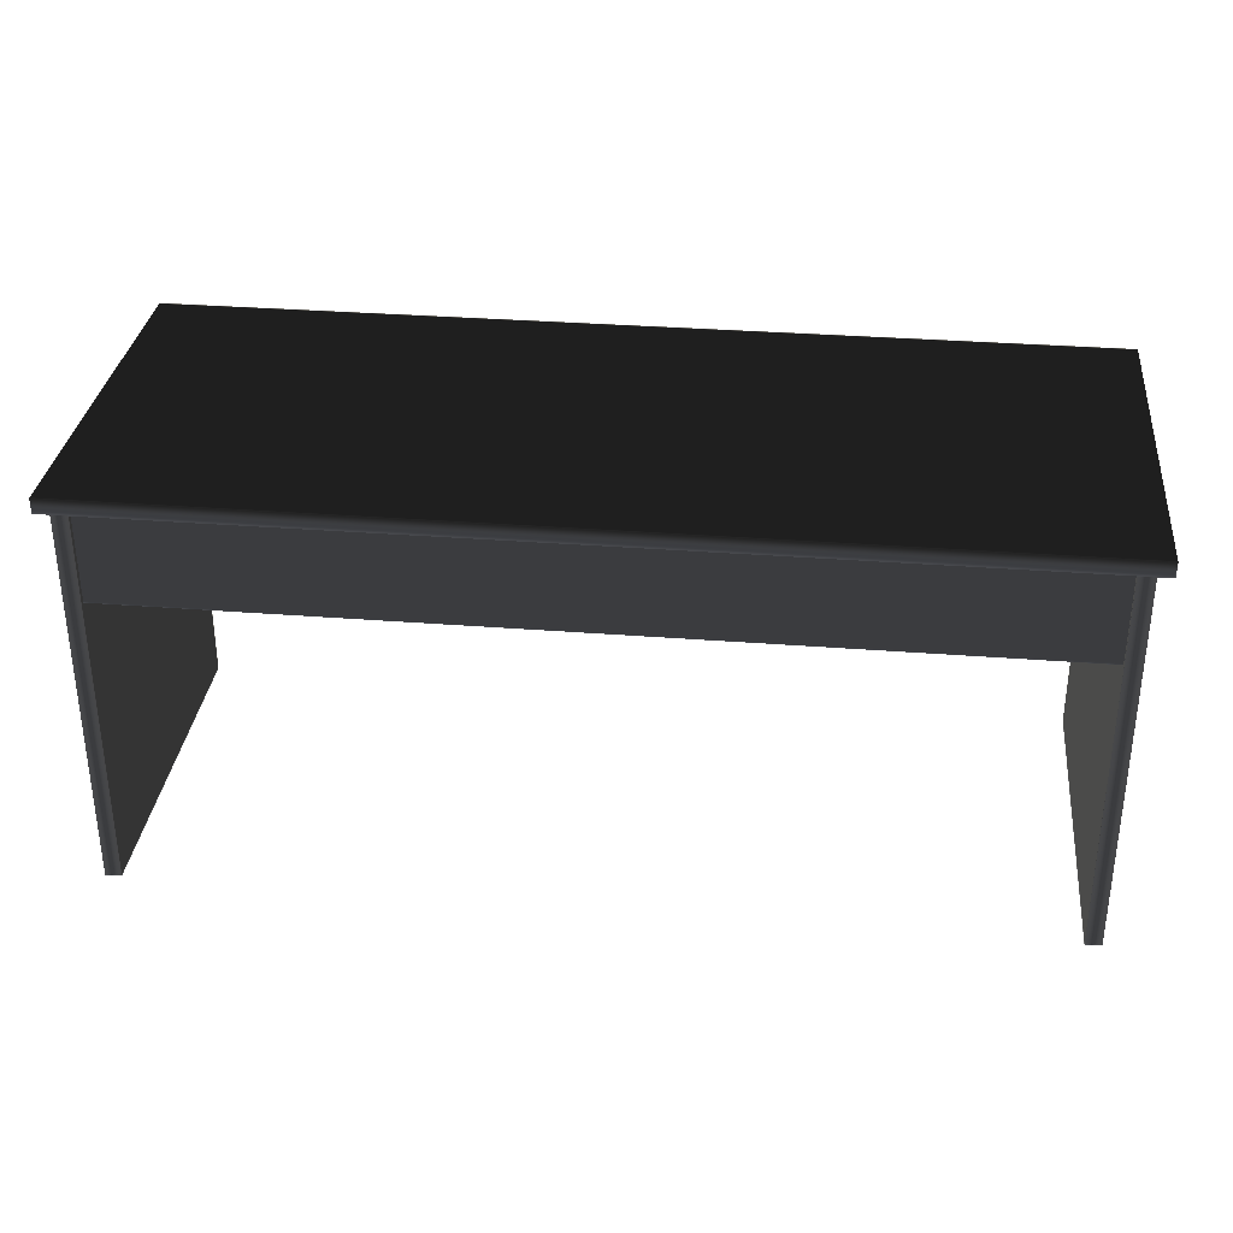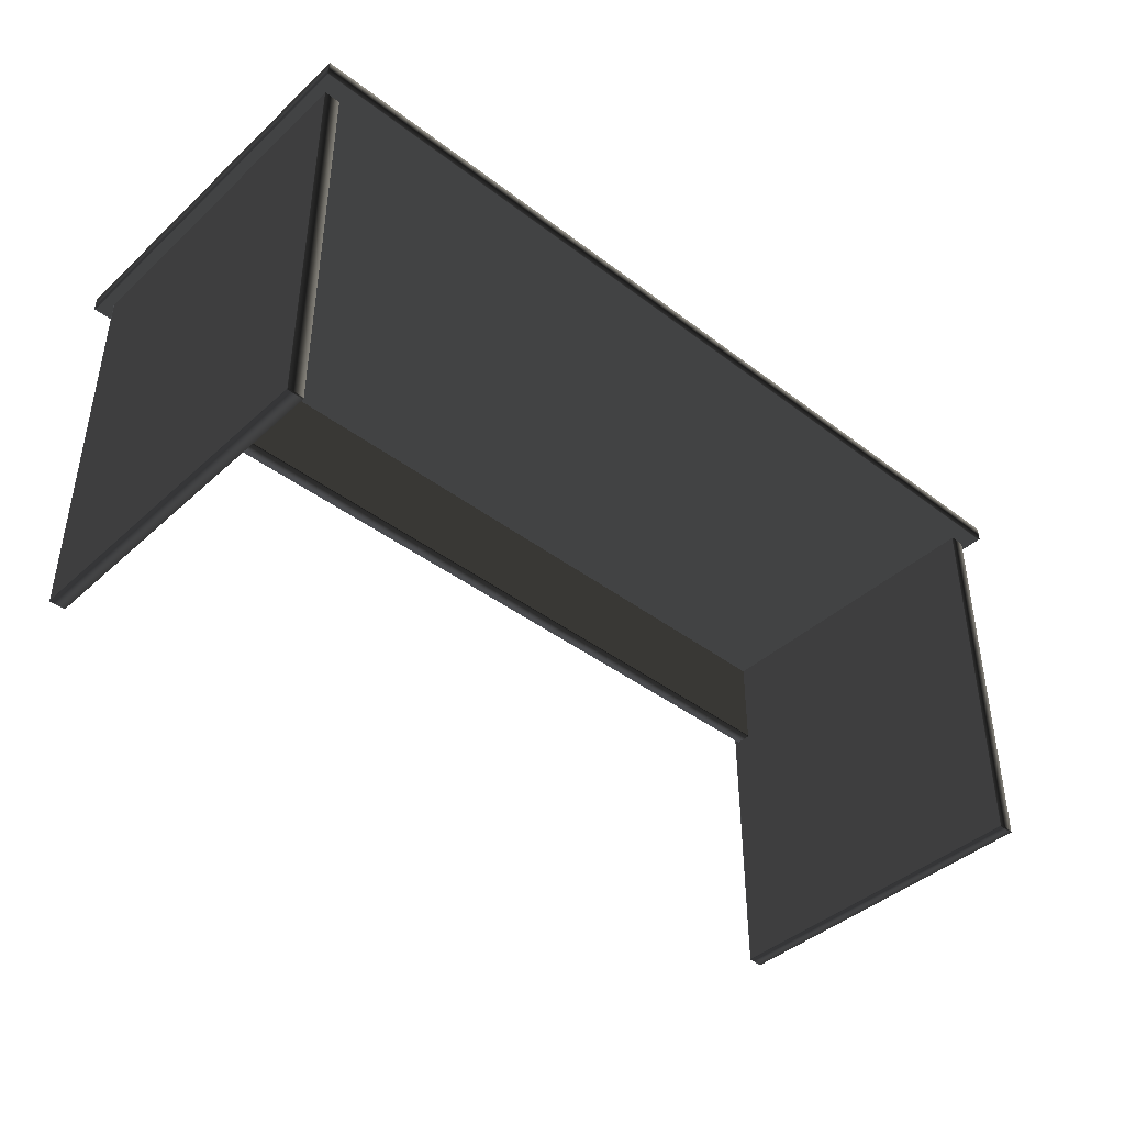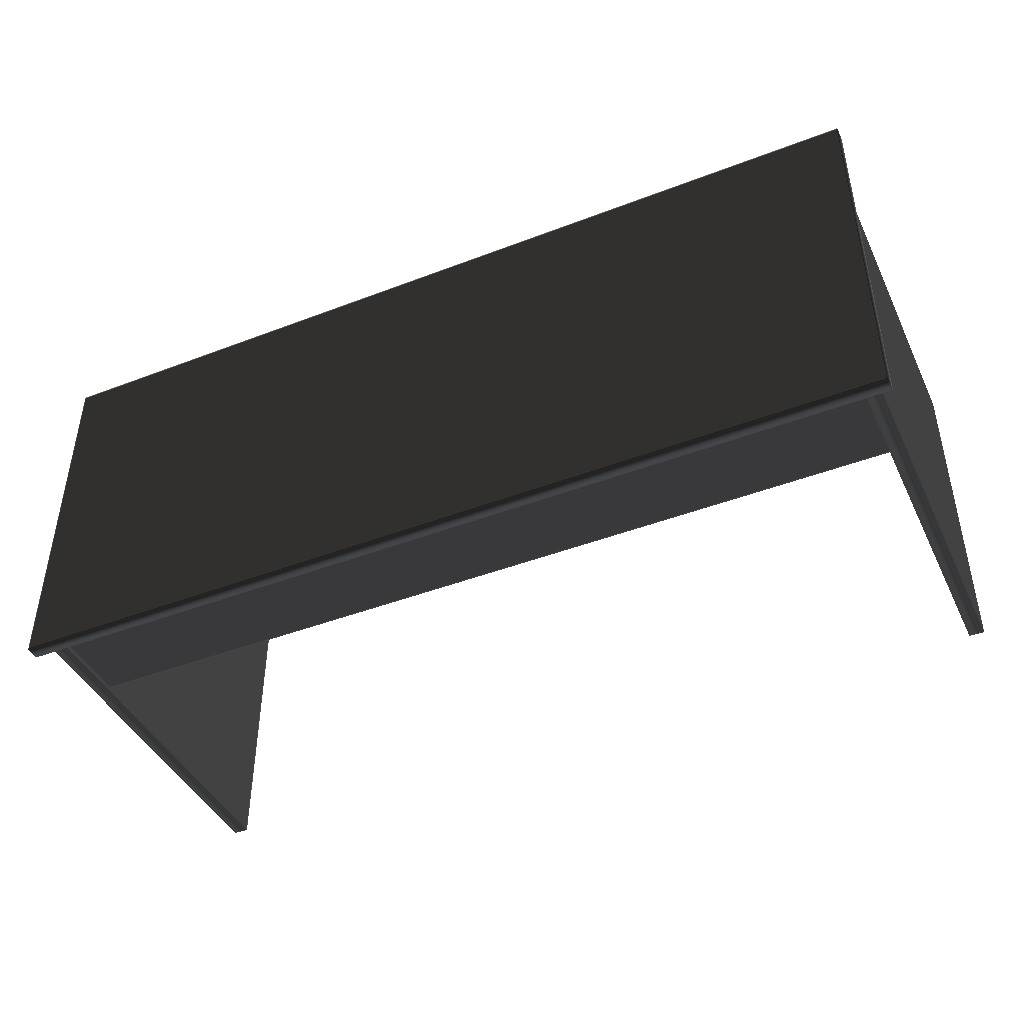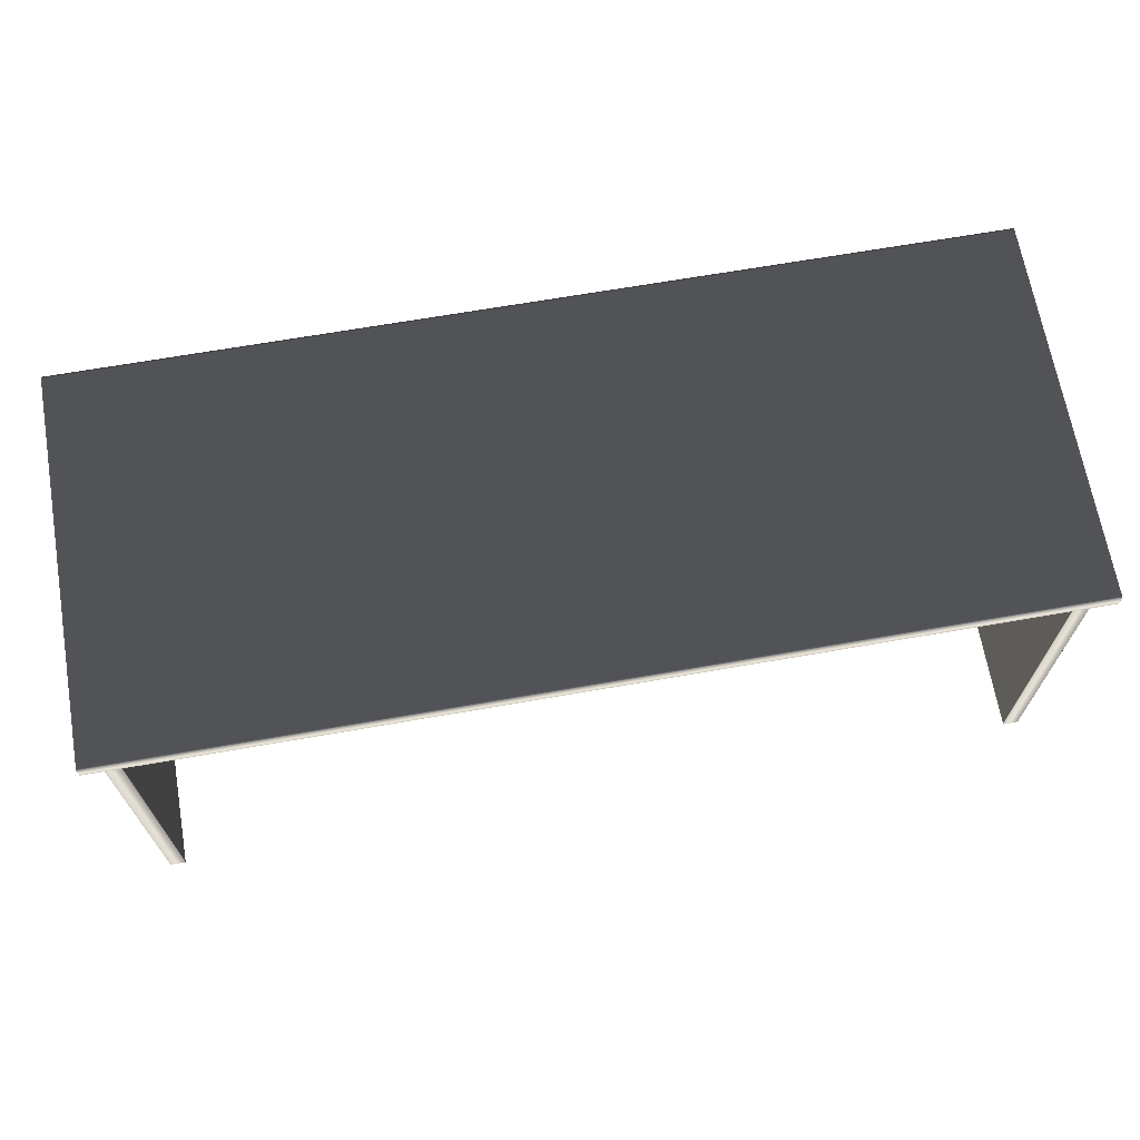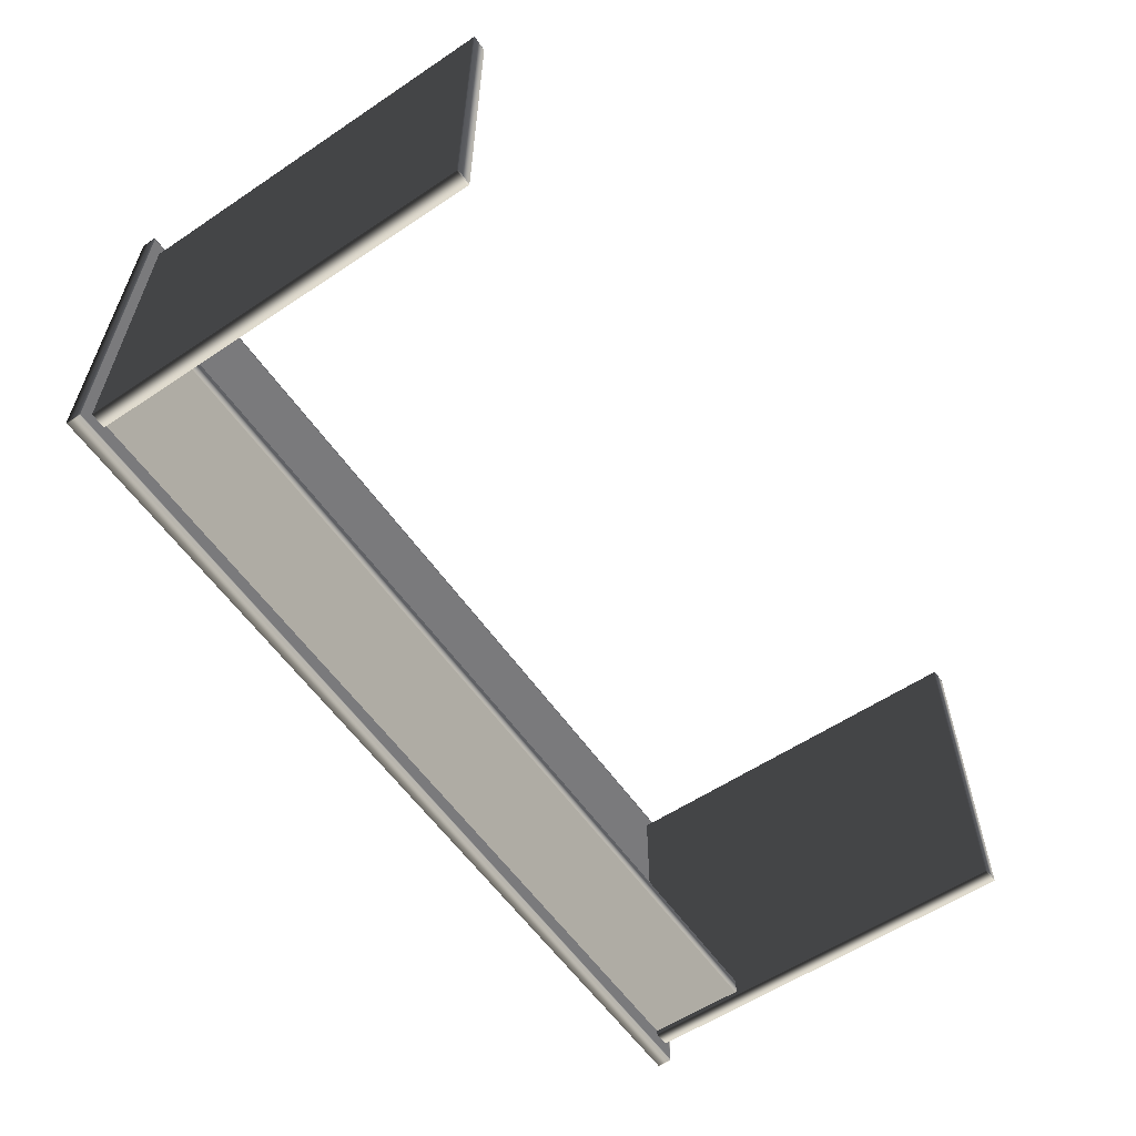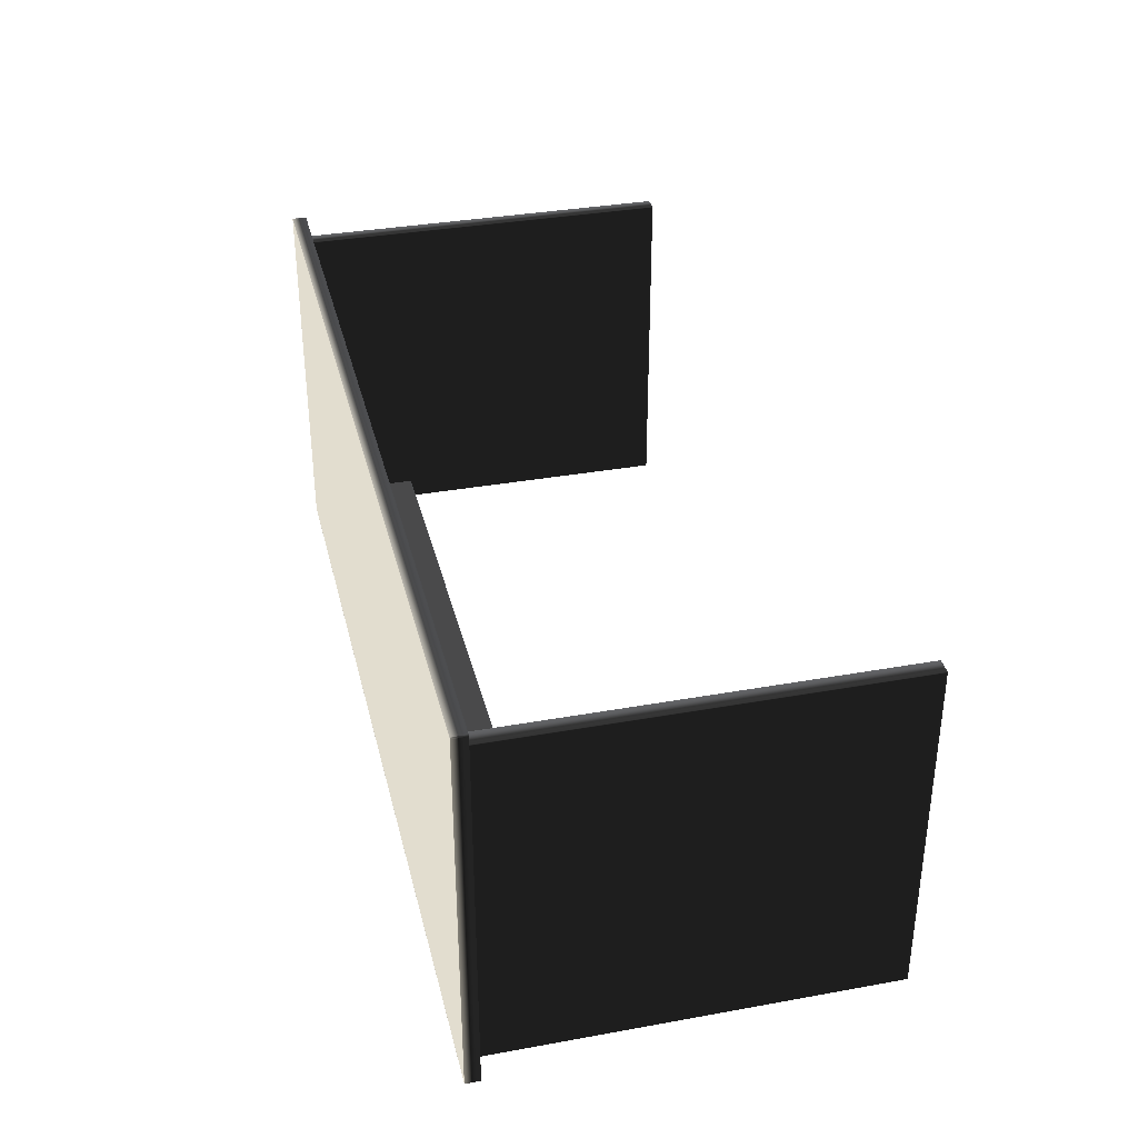
<metadata>
{"format":"obj","ext":"obj","renderer":"f3d","projection":"perspective","resolution":1024,"background":"white","views":[{"elev":32.4,"azim":6.3,"up":"+Z"},{"elev":-41.8,"azim":137.5,"up":"+Z"},{"elev":-43.4,"azim":24.4,"up":"+Y"},{"elev":67.8,"azim":170.1,"up":"+Z"},{"elev":-58.2,"azim":124.6,"up":"+Y"},{"elev":34.9,"azim":76.5,"up":"+Y"}]}
</metadata>
<code>
v 0.8479 0.6944 0.7766
v -0.8477 0.6973 0.7766
v 0.8478 0.6974 0.7766
v 0.8478 -0.00706 0.7496
v 0.8495 -0.004026 0.7496
v 0.8478 -0.003967 0.7496
v 0.8495 -0.004026 0.7496
v 0.8478 -0.00706 0.7496
v 0.8495 -0.007038 0.7496
v 0.8479 0.6944 0.7496
v 0.8495 0.6973 0.7496
v 0.8478 0.6974 0.7496
v 0.8495 0.6973 0.7496
v 0.8479 0.6944 0.7496
v 0.8496 0.6943 0.7496
v 0.8478 -0.003967 0.7496
v -0.8477 -0.00705 0.7496
v 0.8478 -0.00706 0.7496
v -0.8478 -0.004035 0.7496
v -0.8495 -0.006991 0.7496
v -0.8495 -0.003976 0.7496
v -0.8478 0.6943 0.7496
v -0.8495 0.6944 0.7496
v 0.8479 0.6944 0.7496
v 0.8496 0.6943 0.7496
v 0.8495 -0.004026 0.7496
v 0.8478 0.6974 0.7496
v -0.8477 0.6974 0.7496
v -0.8494 0.6974 0.7496
v 0.8495 -0.007038 0.7766
v 0.8495 -0.004026 0.7496
v 0.8495 -0.007038 0.7496
v 0.8495 -0.004026 0.7766
v 0.8496 0.6943 0.7496
v 0.8496 0.6943 0.7766
v 0.8495 0.6973 0.7496
v 0.8495 0.6973 0.7766
v -0.8495 -0.006991 0.7496
v -0.8495 -0.003976 0.7766
v -0.8495 -0.006991 0.7766
v -0.8495 -0.003976 0.7496
v -0.8495 0.6944 0.7766
v -0.8495 0.6944 0.7496
v -0.8494 0.6974 0.7766
v -0.8494 0.6974 0.7496
v 0.8495 0.6973 0.7766
v 0.8478 0.6974 0.7496
v 0.8495 0.6973 0.7496
v 0.8478 0.6974 0.7766
v -0.8477 0.6974 0.7496
v -0.8477 0.6973 0.7766
v -0.8494 0.6974 0.7496
v -0.8494 0.6974 0.7766
v 0.8495 -0.007038 0.7496
v 0.8478 -0.00706 0.7766
v 0.8495 -0.007038 0.7766
v 0.8478 -0.00706 0.7496
v -0.8477 -0.00705 0.7766
v -0.8477 -0.00705 0.7496
v -0.8495 -0.006991 0.7766
v -0.8495 -0.006991 0.7496
v 0.8495 -0.004026 0.7766
v 0.8479 0.6944 0.7766
v 0.8496 0.6943 0.7766
v 0.8478 -0.003967 0.7766
v -0.8478 0.6943 0.7766
v -0.8477 0.6973 0.7766
v -0.8494 0.6974 0.7766
v -0.8495 0.6944 0.7766
v -0.8478 -0.004035 0.7766
v 0.8478 -0.00706 0.7766
v -0.8495 -0.003976 0.7766
v -0.8477 -0.00705 0.7766
v -0.8495 -0.006991 0.7766
v 0.8478 -0.003967 0.7766
v 0.8495 -0.007038 0.7766
v 0.8478 -0.00706 0.7766
v 0.8495 -0.004026 0.7766
v 0.8478 0.6974 0.7766
v 0.8496 0.6943 0.7766
v 0.8479 0.6944 0.7766
v 0.8495 0.6973 0.7766
v 0.7997 0.6622 0.7551
v 0.8285 0.6622 0.0329
v 0.8285 0.6622 0.7551
v 0.7997 0.6622 0.0329
v 0.8285 0.6622 0.02988
v 0.7997 0.6622 0.02988
v 0.8285 0.02505 0.7552
v 0.7996 0.02508 0.0329
v 0.7996 0.02508 0.7552
v 0.8285 0.02505 0.0329
v 0.7996 0.02508 0.02988
v 0.8285 0.02505 0.02988
v 0.7997 0.6622 0.02988
v 0.8285 0.6604 0.02988
v 0.8285 0.6622 0.02988
v 0.7996 0.6605 0.02988
v 0.8284 0.02676 0.02988
v 0.7996 0.02679 0.02988
v 0.8285 0.02505 0.02988
v 0.7996 0.02508 0.02988
v 0.8284 0.02676 0.7551
v 0.8285 0.02505 0.0329
v 0.8285 0.02505 0.7552
v 0.8284 0.02676 0.0329
v 0.8284 0.02676 0.02988
v 0.8285 0.02505 0.02988
v 0.8285 0.6604 0.02988
v 0.8285 0.6604 0.0329
v 0.8285 0.6622 0.02988
v 0.8285 0.6604 0.7551
v 0.8285 0.6622 0.0329
v 0.8285 0.6622 0.7551
v 0.7996 0.6605 0.7551
v 0.7997 0.6622 0.0329
v 0.7997 0.6622 0.7551
v 0.7996 0.6605 0.0329
v 0.7996 0.6605 0.02988
v 0.7997 0.6622 0.02988
v 0.7996 0.02679 0.02988
v 0.7996 0.02679 0.0329
v 0.7996 0.02508 0.02988
v 0.7996 0.02679 0.7551
v 0.7996 0.02508 0.0329
v 0.7996 0.02508 0.7552
v -0.8081 0.03432 0.5687
v 0.8008 0.06314 0.5687
v -0.8082 0.06314 0.5687
v 0.8008 0.03432 0.5687
v 0.8008 0.03432 0.5718
v -0.8081 0.03432 0.7548
v 0.8008 0.03432 0.7548
v -0.8081 0.03432 0.5718
v 0.8008 0.03432 0.5687
v -0.8081 0.03432 0.5687
v -0.8082 0.06314 0.5718
v 0.8008 0.06314 0.7548
v -0.8082 0.06314 0.7548
v 0.8008 0.06314 0.5718
v -0.8082 0.06314 0.5687
v 0.8008 0.06314 0.5687
v -0.8342 0.6622 0.7551
v -0.8054 0.6621 0.0329
v -0.8054 0.6621 0.7551
v -0.8342 0.6622 0.0329
v -0.8054 0.6621 0.02988
v -0.8342 0.6622 0.02988
v -0.8054 0.02502 0.7552
v -0.8342 0.02505 0.0329
v -0.8342 0.02505 0.7552
v -0.8054 0.02502 0.0329
v -0.8342 0.02505 0.02988
v -0.8054 0.02502 0.02988
v -0.8342 0.6622 0.02988
v -0.8054 0.6604 0.02988
v -0.8054 0.6621 0.02988
v -0.8342 0.6604 0.02988
v -0.8054 0.02673 0.02988
v -0.8342 0.02676 0.02988
v -0.8054 0.02502 0.02988
v -0.8342 0.02505 0.02988
v -0.8054 0.02673 0.7551
v -0.8054 0.02502 0.0329
v -0.8054 0.02502 0.7552
v -0.8054 0.02673 0.0329
v -0.8054 0.02673 0.02988
v -0.8054 0.02502 0.02988
v -0.8054 0.6604 0.02988
v -0.8054 0.6604 0.0329
v -0.8054 0.6621 0.02988
v -0.8054 0.6604 0.7551
v -0.8054 0.6621 0.0329
v -0.8054 0.6621 0.7551
v -0.8342 0.6604 0.7551
v -0.8342 0.6622 0.0329
v -0.8342 0.6622 0.7551
v -0.8342 0.6604 0.0329
v -0.8342 0.6604 0.02988
v -0.8342 0.6622 0.02988
v -0.8342 0.02676 0.02988
v -0.8342 0.02676 0.0329
v -0.8342 0.02505 0.02988
v -0.8342 0.02676 0.7551
v -0.8342 0.02505 0.0329
v -0.8342 0.02505 0.7552
g Table_Office_(2)_26656_53
f 1 3 2
f 4 6 5
f 7 9 8
f 10 12 11
f 13 15 14
f 16 18 17
f 17 19 16
f 19 17 20
f 20 21 19
f 22 19 21
f 21 23 22
f 24 16 19
f 19 22 24
f 16 24 25
f 25 26 16
f 27 24 22
f 22 28 27
f 28 22 23
f 23 29 28
f 30 32 31
f 31 33 30
f 33 31 34
f 34 35 33
f 35 34 36
f 36 37 35
f 38 40 39
f 39 41 38
f 41 39 42
f 42 43 41
f 43 42 44
f 44 45 43
f 46 48 47
f 47 49 46
f 49 47 50
f 50 51 49
f 51 50 52
f 52 53 51
f 54 56 55
f 55 57 54
f 57 55 58
f 58 59 57
f 59 58 60
f 60 61 59
f 62 64 63
f 63 65 62
f 65 63 66
f 67 66 63
f 66 67 68
f 68 69 66
f 66 70 65
f 70 66 69
f 71 65 70
f 69 72 70
f 70 73 71
f 73 70 72
f 72 74 73
f 75 77 76
f 76 78 75
f 79 81 80
f 80 82 79
f 83 85 84
f 84 86 83
f 86 84 87
f 87 88 86
f 89 91 90
f 90 92 89
f 92 90 93
f 93 94 92
f 95 97 96
f 96 98 95
f 98 96 99
f 99 100 98
f 100 99 101
f 101 102 100
f 103 105 104
f 104 106 103
f 107 106 104
f 104 108 107
f 106 107 109
f 103 106 110
f 109 110 106
f 110 109 111
f 110 112 103
f 111 113 110
f 112 110 113
f 113 114 112
f 115 117 116
f 116 118 115
f 119 118 116
f 116 120 119
f 118 119 121
f 115 118 122
f 121 122 118
f 122 121 123
f 122 124 115
f 123 125 122
f 124 122 125
f 125 126 124
f 127 129 128
f 128 130 127
f 131 133 132
f 132 134 131
f 135 131 134
f 134 136 135
f 137 139 138
f 138 140 137
f 141 137 140
f 140 142 141
f 143 145 144
f 144 146 143
f 146 144 147
f 147 148 146
f 149 151 150
f 150 152 149
f 152 150 153
f 153 154 152
f 155 157 156
f 156 158 155
f 158 156 159
f 159 160 158
f 160 159 161
f 161 162 160
f 163 165 164
f 164 166 163
f 167 166 164
f 164 168 167
f 166 167 169
f 163 166 170
f 169 170 166
f 170 169 171
f 170 172 163
f 171 173 170
f 172 170 173
f 173 174 172
f 175 177 176
f 176 178 175
f 179 178 176
f 176 180 179
f 178 179 181
f 175 178 182
f 181 182 178
f 182 181 183
f 182 184 175
f 183 185 182
f 184 182 185
f 185 186 184

</code>
